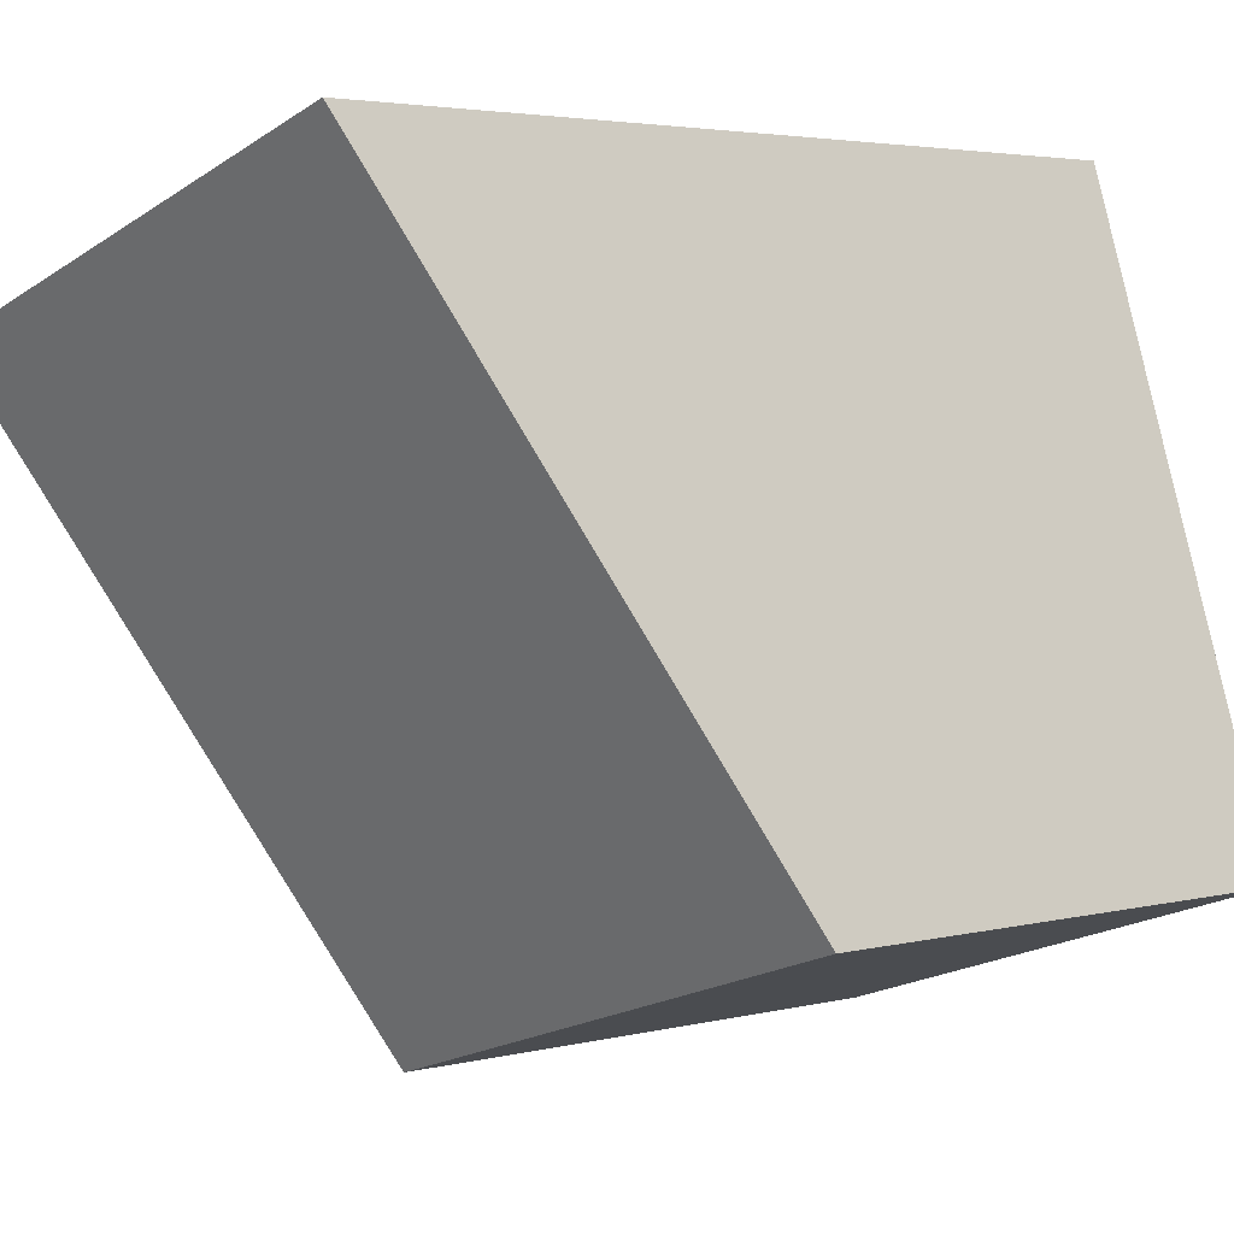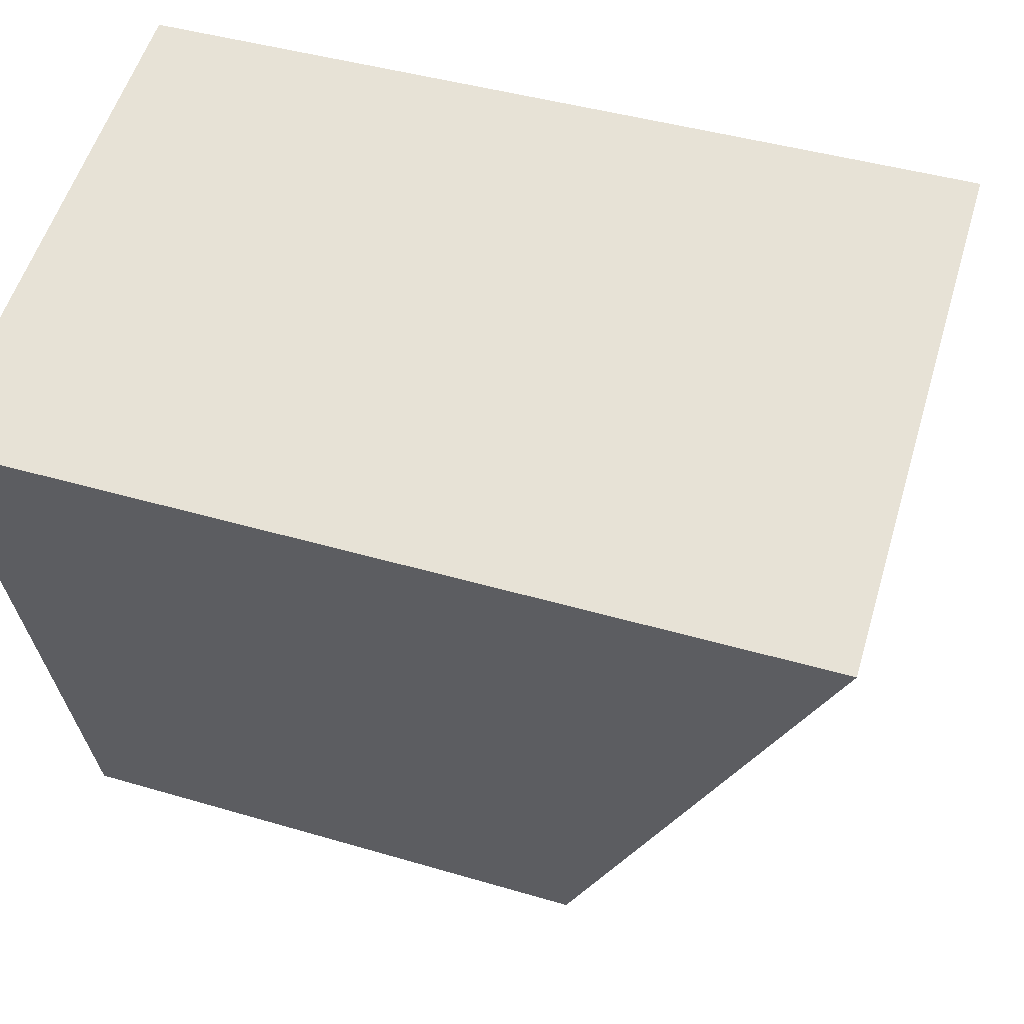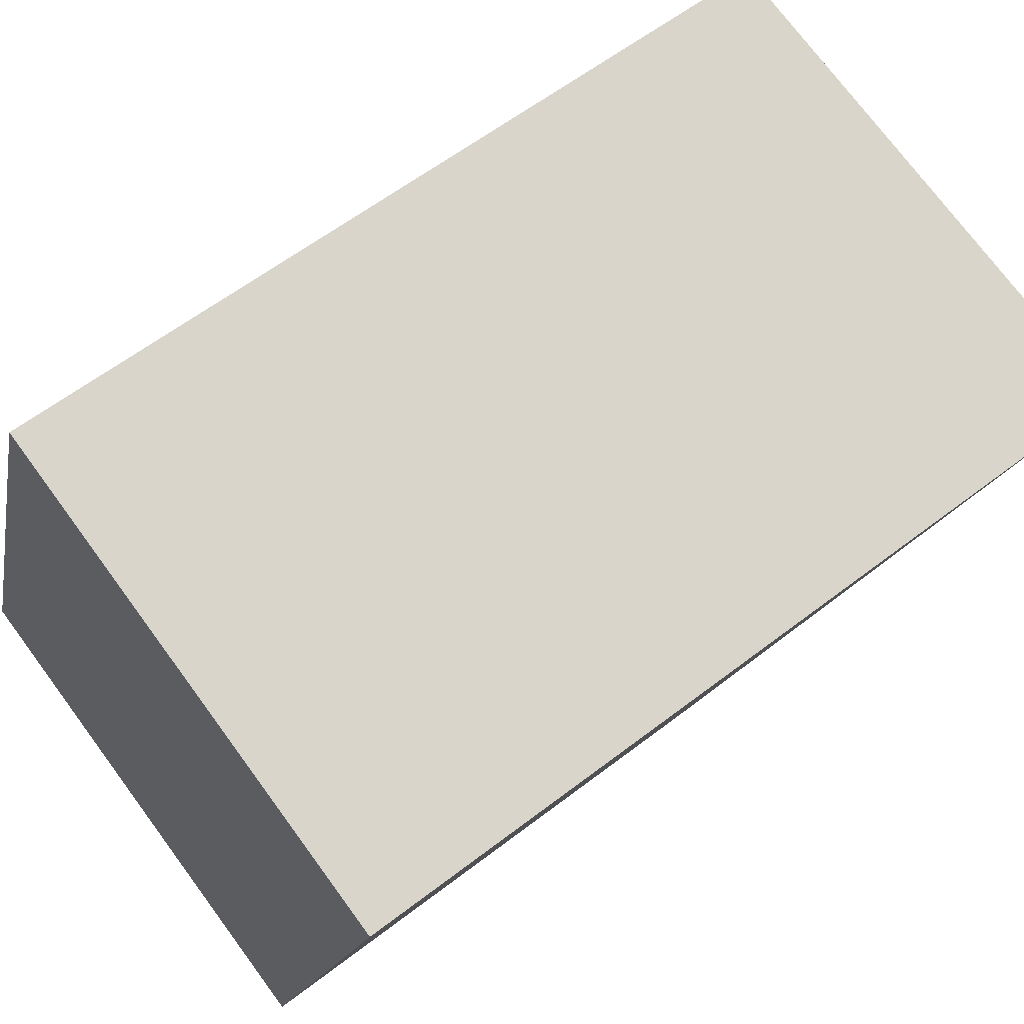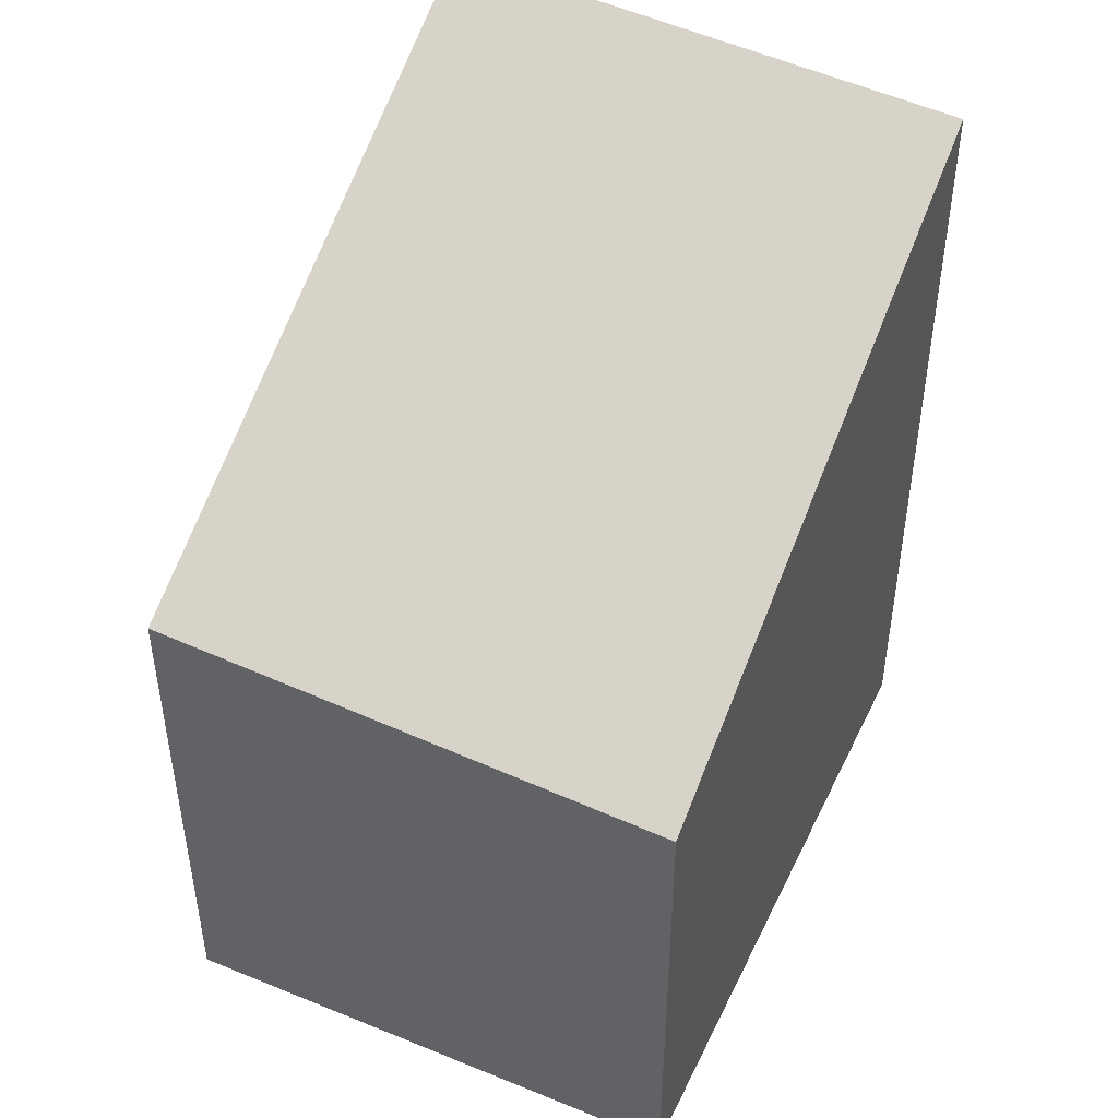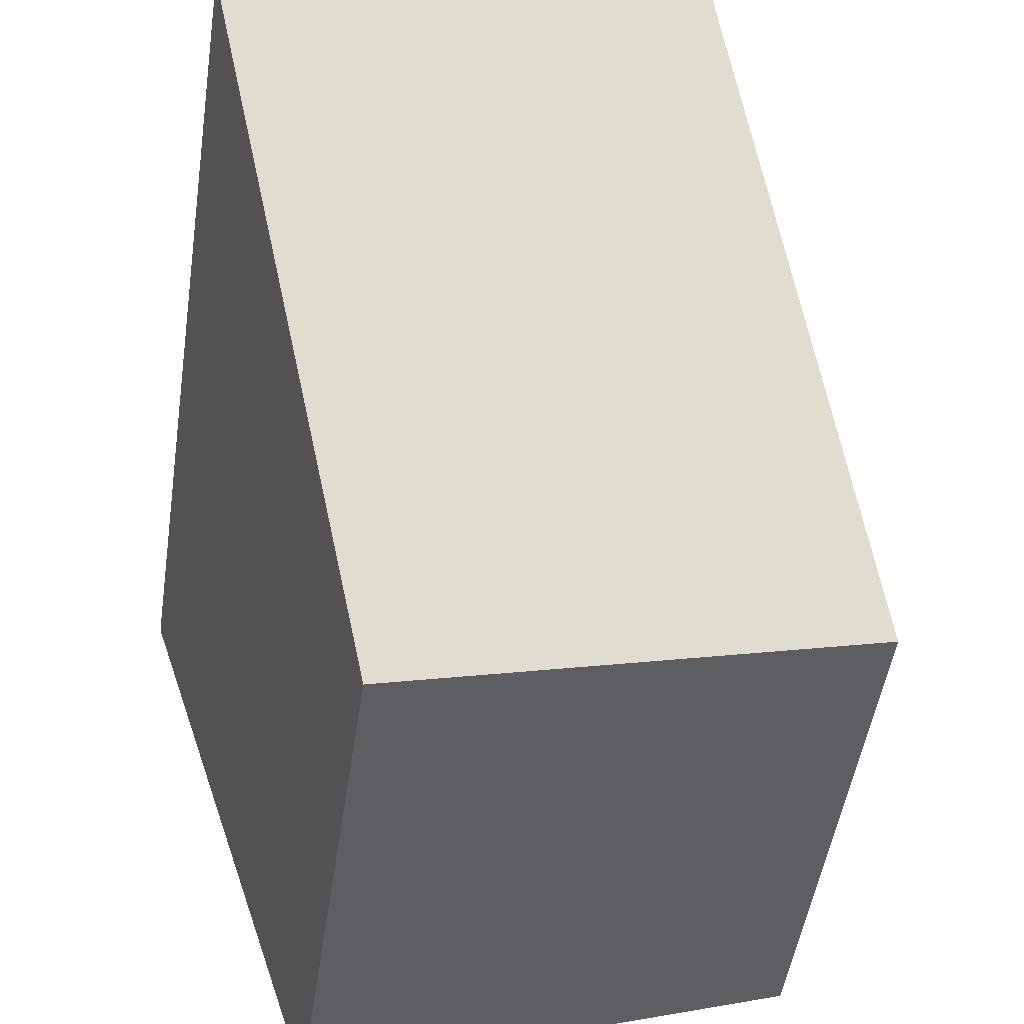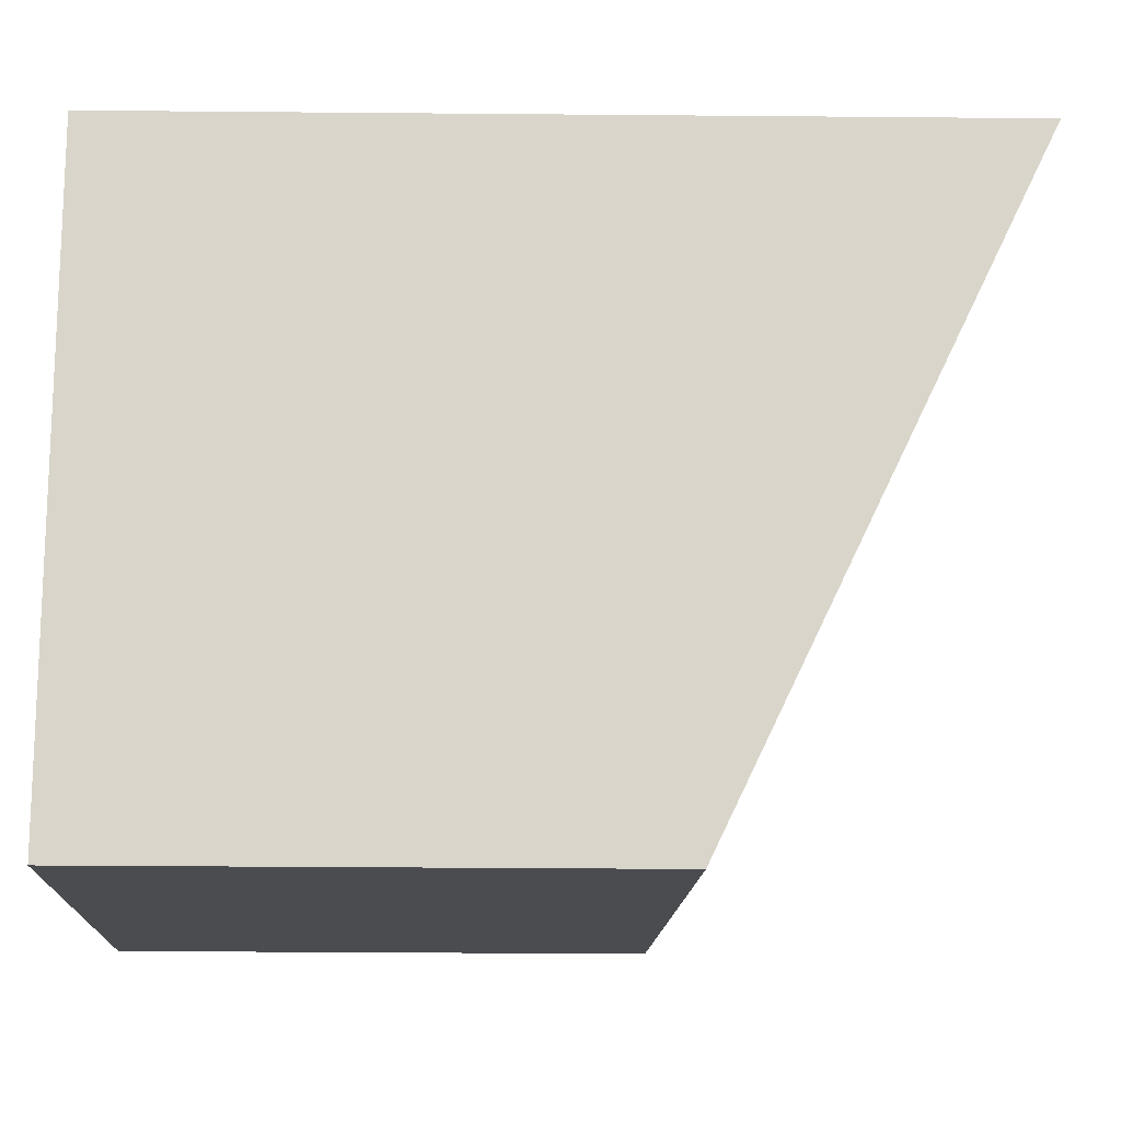
<metadata>
{"format":"obj","ext":"obj","renderer":"f3d","projection":"perspective","resolution":1024,"background":"white","views":[{"elev":3.5,"azim":49.5,"up":"+Y"},{"elev":40.3,"azim":-69.7,"up":"+Y"},{"elev":59.7,"azim":-128.4,"up":"+Y"},{"elev":48.1,"azim":42.9,"up":"+Z"},{"elev":-50.1,"azim":-8.5,"up":"+Y"},{"elev":-33.5,"azim":-90.7,"up":"+Y"}]}
</metadata>
<code>
v -1403 -1055 3.27
v -1401 -1054 3.163
v -1401 -1056 1.967
v -1402 -1057 2.074
v -1401 -1054 3.163
v -1403 -1055 3.27
v -1403 -1055 0
v -1401 -1054 4.441e-16
v -1401 -1056 1.967
v -1401 -1054 3.163
v -1401 -1054 4.441e-16
v -1401 -1056 0
v -1402 -1057 2.074
v -1401 -1056 1.967
v -1401 -1056 0
v -1402 -1057 0
v -1403 -1055 3.27
v -1402 -1057 2.074
v -1402 -1057 0
v -1403 -1055 0
v -1403 -1055 0
v -1401 -1054 0
v -1401 -1056 0
v -1402 -1057 0
f 2 3 4 1
f 6 7 8 5
f 10 11 12 9
f 14 15 16 13
f 18 19 20 17
f 22 23 24 21

</code>
